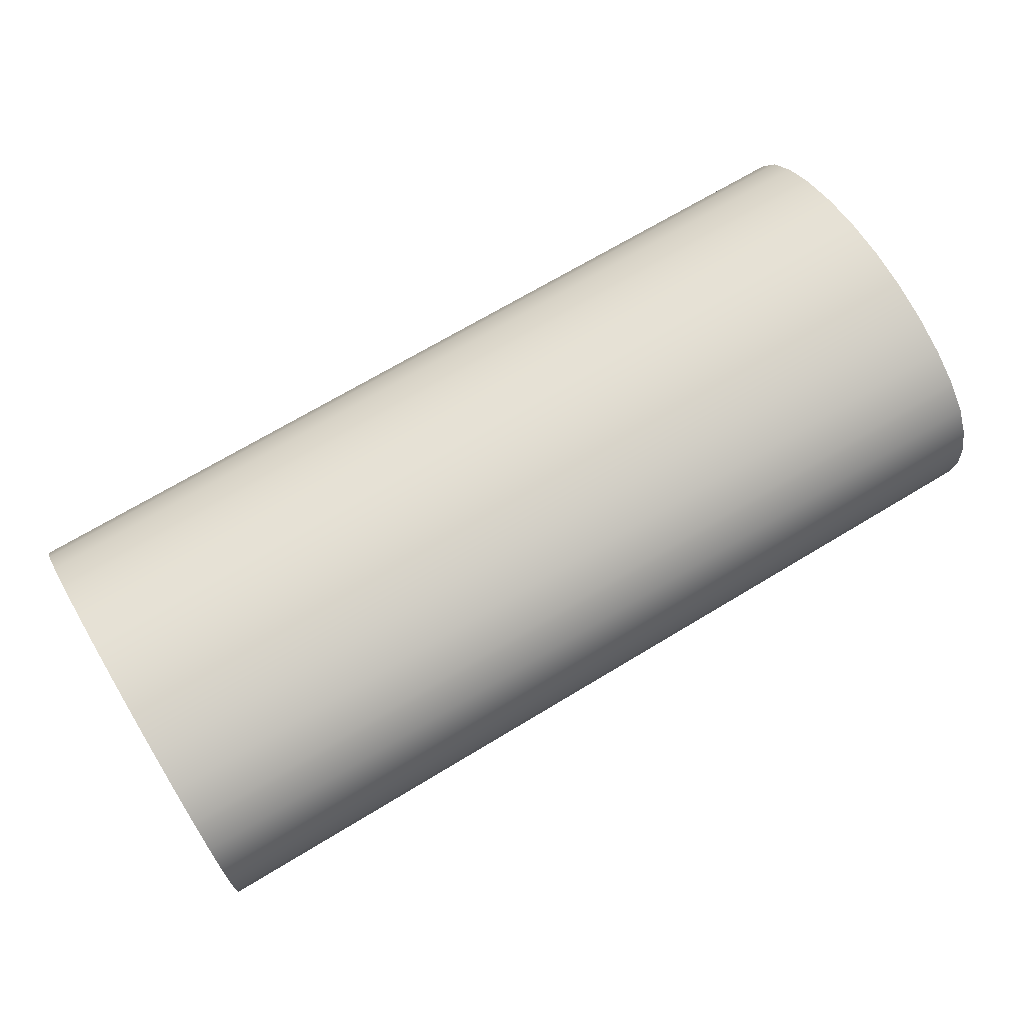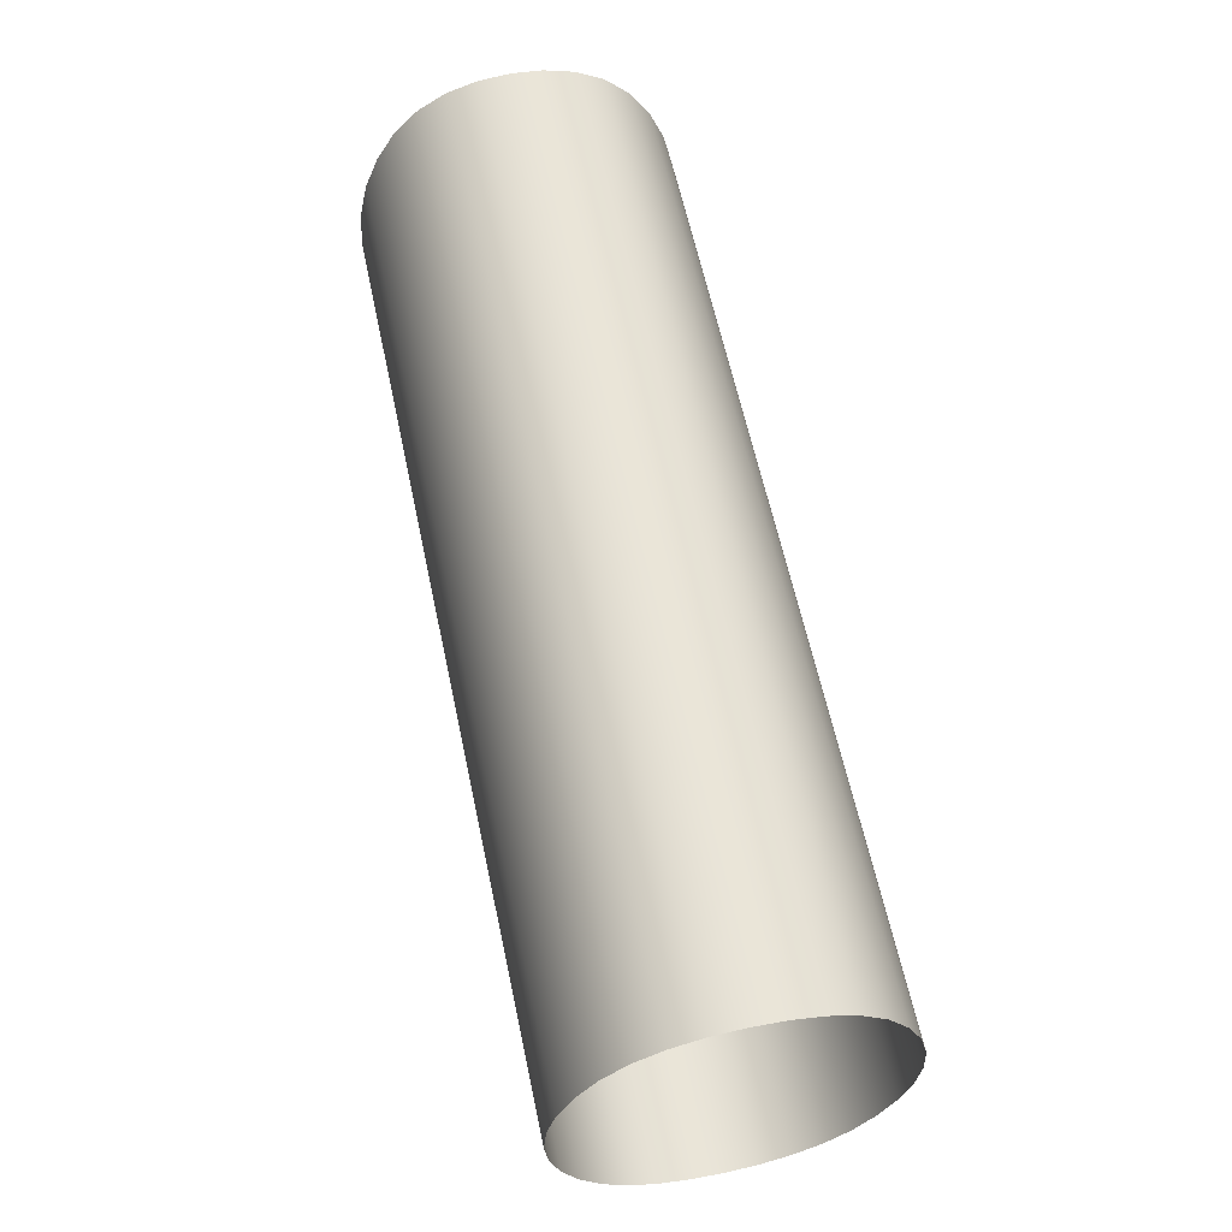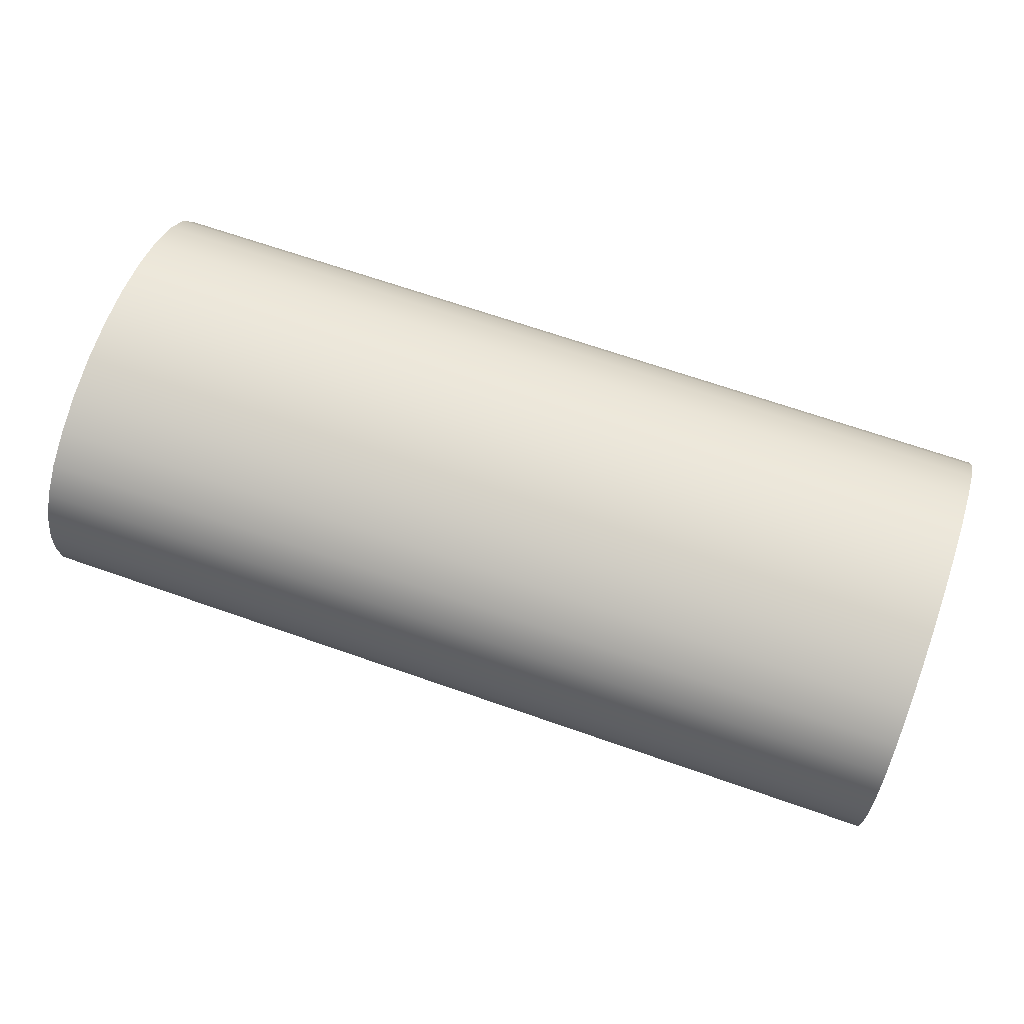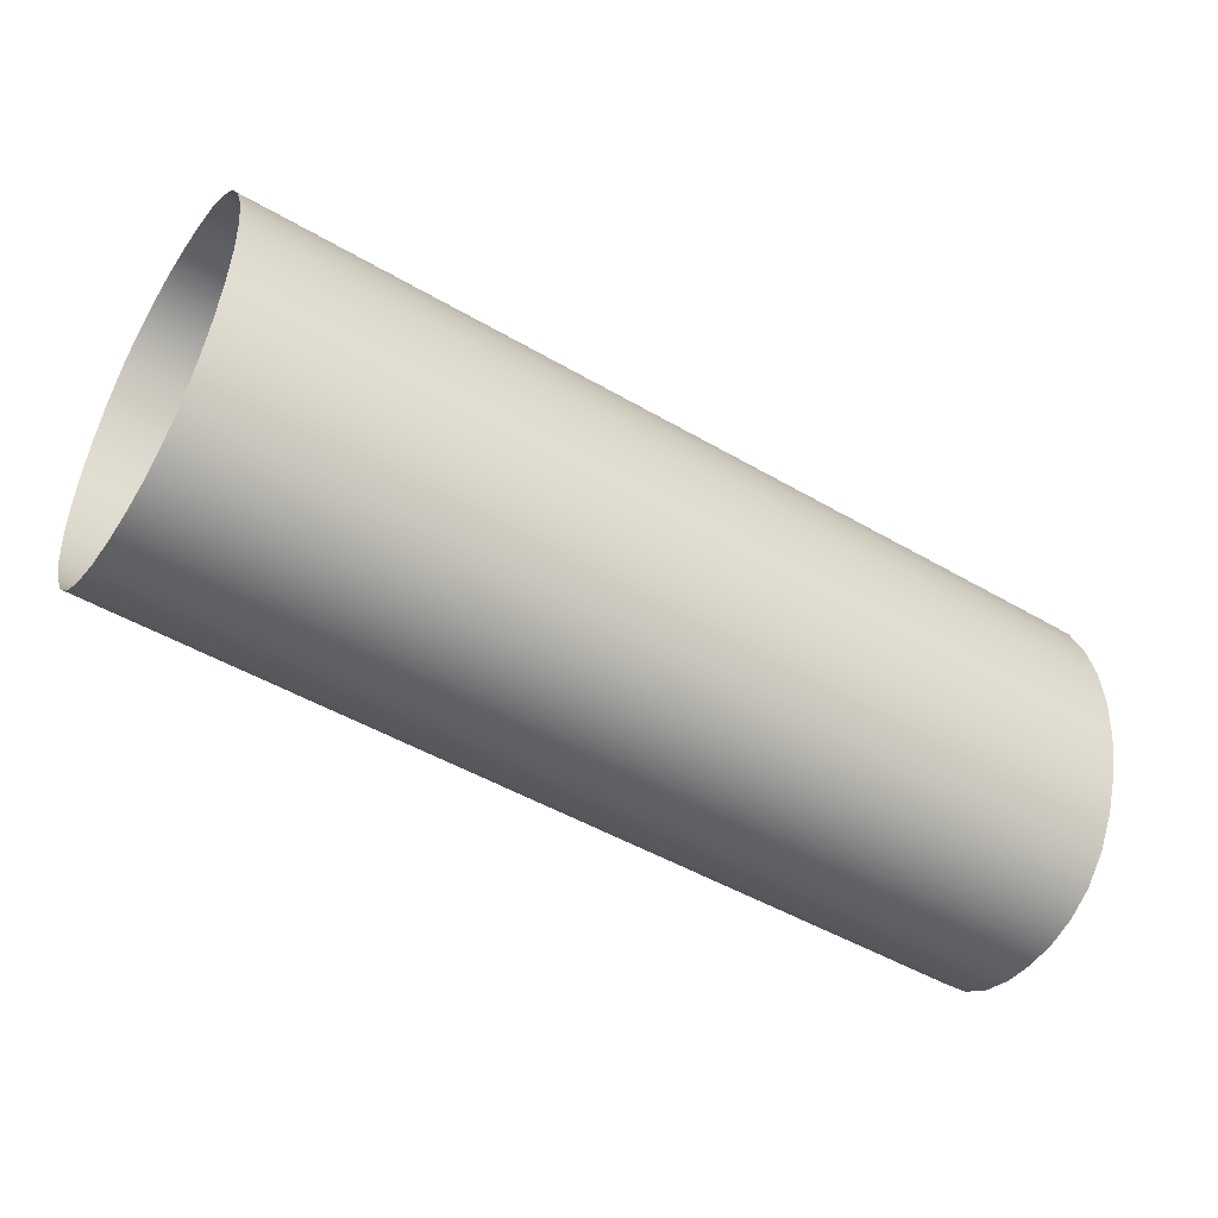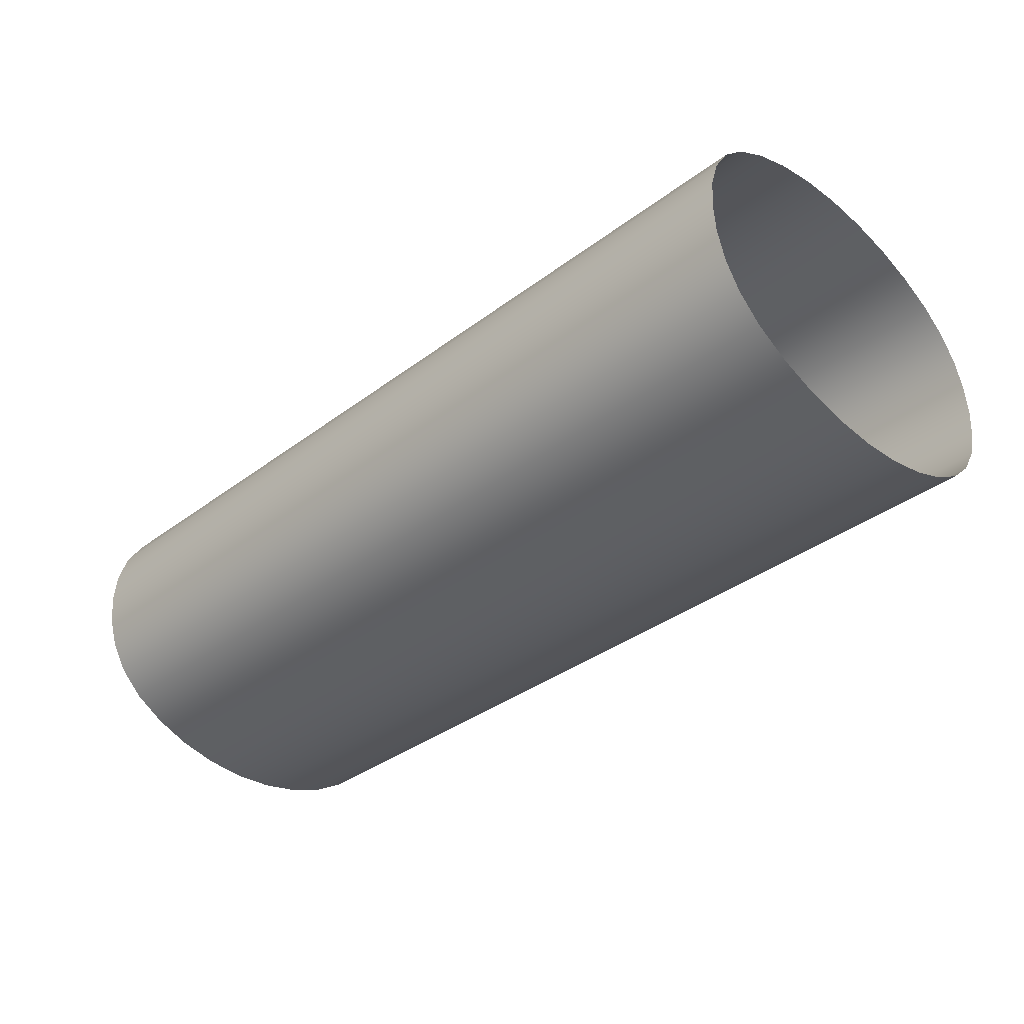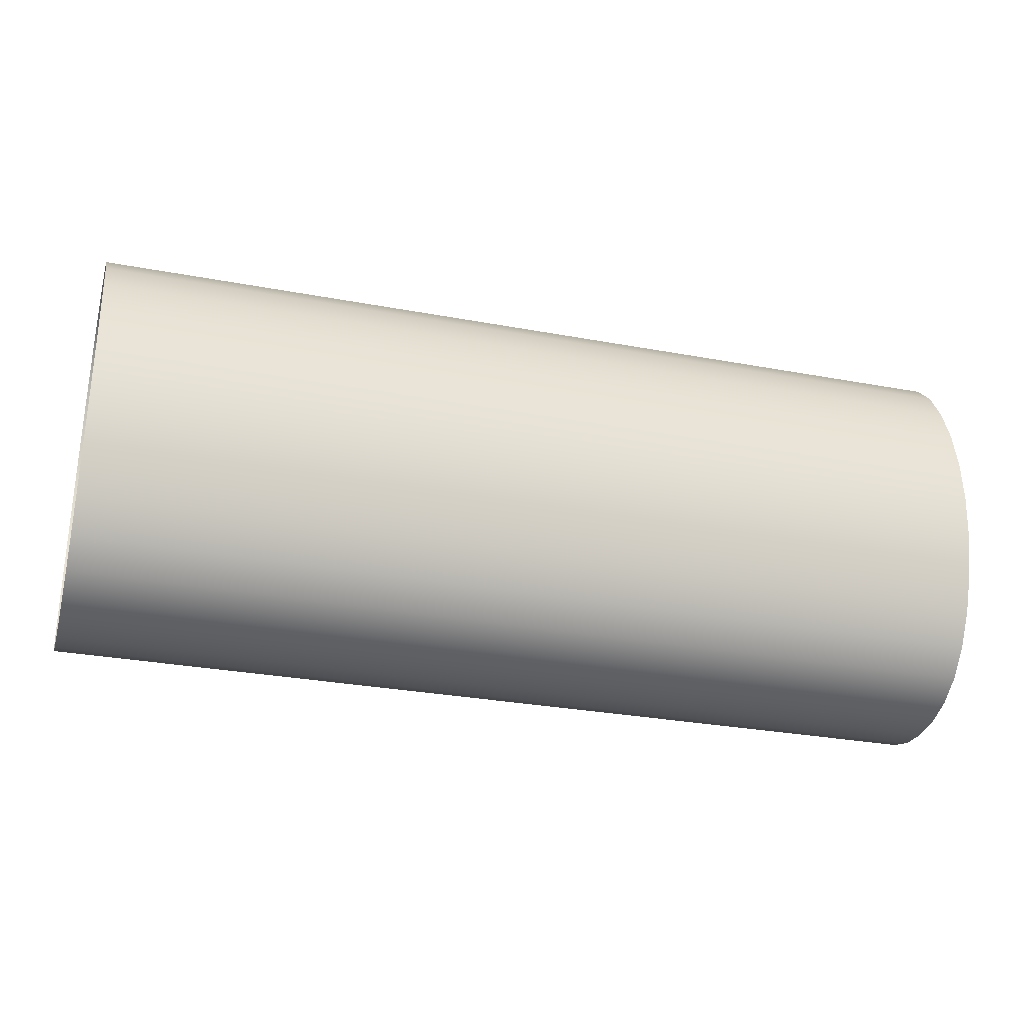
<metadata>
{"format":"obj","ext":"obj","renderer":"f3d","projection":"perspective","resolution":1024,"background":"white","views":[{"elev":69.2,"azim":-31.2,"up":"+Z"},{"elev":62.0,"azim":77.9,"up":"+Y"},{"elev":67.1,"azim":-160.6,"up":"+Z"},{"elev":-48.6,"azim":146.9,"up":"+Y"},{"elev":-36.2,"azim":-135.5,"up":"+Z"},{"elev":-29.4,"azim":-15.5,"up":"+Y"}]}
</metadata>
<code>
o Cylinder.005
v -2.1 0 -0.72
v 2.1 0 -0.72
v -2.1 -0.1951 -0.7062
v 2.1 -0.1951 -0.7062
v -2.1 -0.3827 -0.6652
v 2.1 -0.3827 -0.6652
v -2.1 -0.5556 -0.5987
v 2.1 -0.5556 -0.5987
v -2.1 -0.7067 -0.5091
v 2.1 -0.7067 -0.5091
v -2.1 -0.8214 -0.4
v 2.1 -0.8214 -0.4
v -2.1 -0.8979 -0.2755
v 2.1 -0.8979 -0.2755
v -2.1 -0.9405 -0.1405
v 2.1 -0.9405 -0.1405
v -2.1 -0.9535 -0
v 2.1 -0.9535 -0
v -2.1 -0.9405 0.1405
v 2.1 -0.9405 0.1405
v -2.1 -0.8979 0.2755
v 2.1 -0.8979 0.2755
v -2.1 -0.8214 0.4
v 2.1 -0.8214 0.4
v -2.1 -0.7067 0.5091
v 2.1 -0.7067 0.5091
v -2.1 -0.5556 0.5987
v 2.1 -0.5556 0.5987
v -2.1 -0.3827 0.6652
v 2.1 -0.3827 0.6652
v -2.1 -0.1951 0.7062
v 2.1 -0.1951 0.7062
v -2.1 0 0.72
v 2.1 0 0.72
v -2.1 0.1951 0.7062
v 2.1 0.1951 0.7062
v -2.1 0.3827 0.6652
v 2.1 0.3827 0.6652
v -2.1 0.5556 0.5987
v 2.1 0.5556 0.5987
v -2.1 0.7067 0.5091
v 2.1 0.7067 0.5091
v -2.1 0.8211 0.4
v 2.1 0.8211 0.4
v -2.1 0.8971 0.2755
v 2.1 0.8971 0.2755
v -2.1 0.9393 0.1405
v 2.1 0.9393 0.1405
v -2.1 0.9522 -1e-06
v 2.1 0.9522 -1e-06
v -2.1 0.9393 -0.1405
v 2.1 0.9393 -0.1405
v -2.1 0.8971 -0.2755
v 2.1 0.8971 -0.2755
v -2.1 0.8211 -0.4
v 2.1 0.8211 -0.4
v -2.1 0.7067 -0.5091
v 2.1 0.7067 -0.5091
v -2.1 0.5556 -0.5987
v 2.1 0.5556 -0.5987
v -2.1 0.3827 -0.6652
v 2.1 0.3827 -0.6652
v -2.1 0.1951 -0.7062
v 2.1 0.1951 -0.7062
f 2 3 1
f 4 5 3
f 5 8 7
f 8 9 7
f 10 11 9
f 12 13 11
f 14 15 13
f 16 17 15
f 18 19 17
f 20 21 19
f 22 23 21
f 24 25 23
f 25 28 27
f 28 29 27
f 30 31 29
f 32 33 31
f 34 35 33
f 36 37 35
f 38 39 37
f 39 42 41
f 42 43 41
f 43 46 45
f 46 47 45
f 47 50 49
f 50 51 49
f 52 53 51
f 54 55 53
f 56 57 55
f 58 59 57
f 60 61 59
f 62 63 61
f 64 1 63
f 2 4 3
f 4 6 5
f 5 6 8
f 8 10 9
f 10 12 11
f 12 14 13
f 14 16 15
f 16 18 17
f 18 20 19
f 20 22 21
f 22 24 23
f 24 26 25
f 25 26 28
f 28 30 29
f 30 32 31
f 32 34 33
f 34 36 35
f 36 38 37
f 38 40 39
f 39 40 42
f 42 44 43
f 43 44 46
f 46 48 47
f 47 48 50
f 50 52 51
f 52 54 53
f 54 56 55
f 56 58 57
f 58 60 59
f 60 62 61
f 62 64 63
f 64 2 1

</code>
